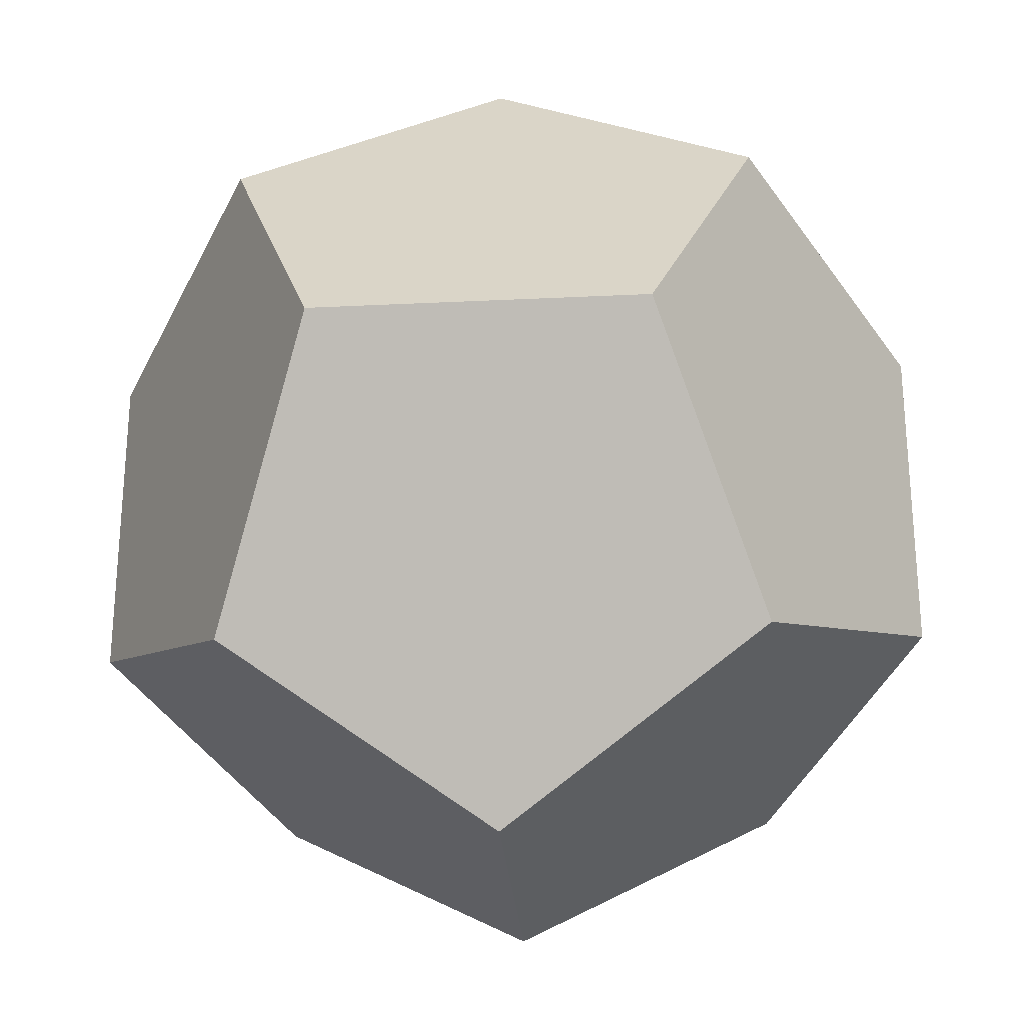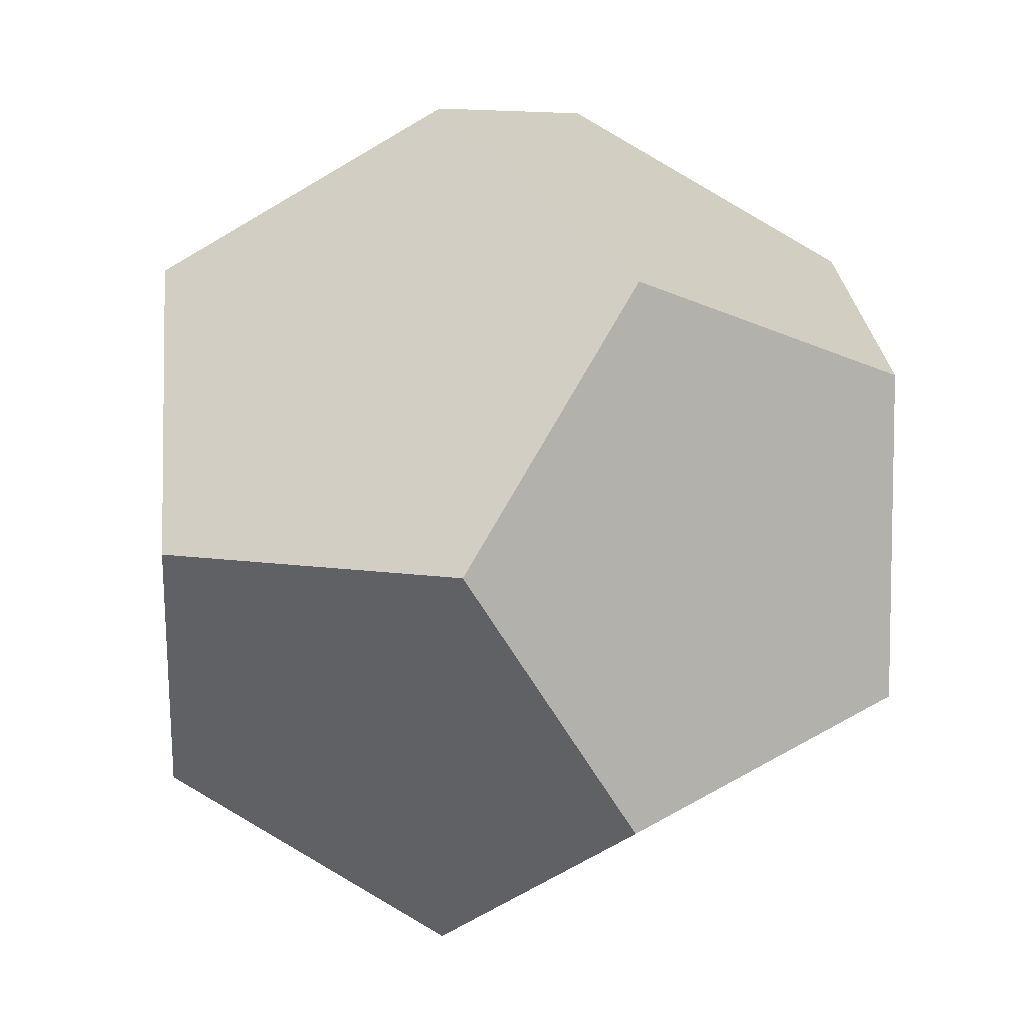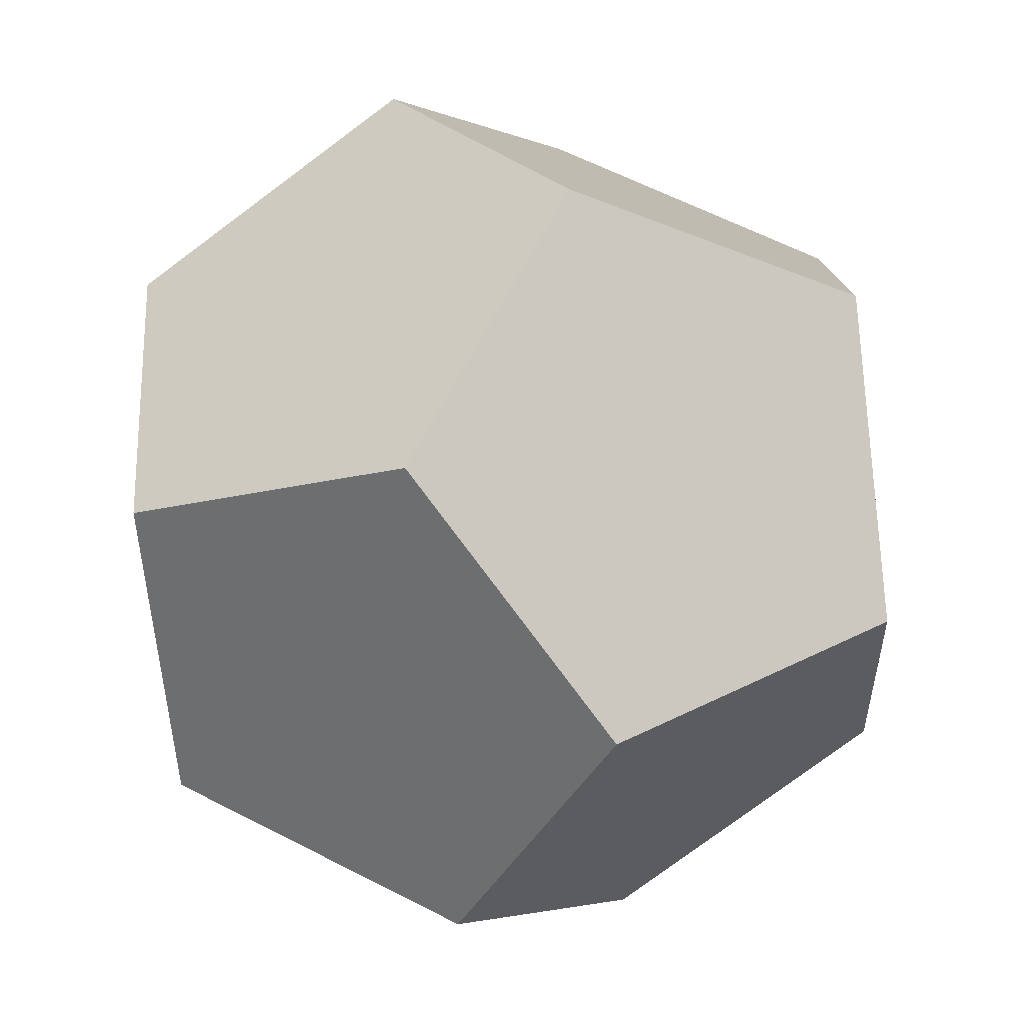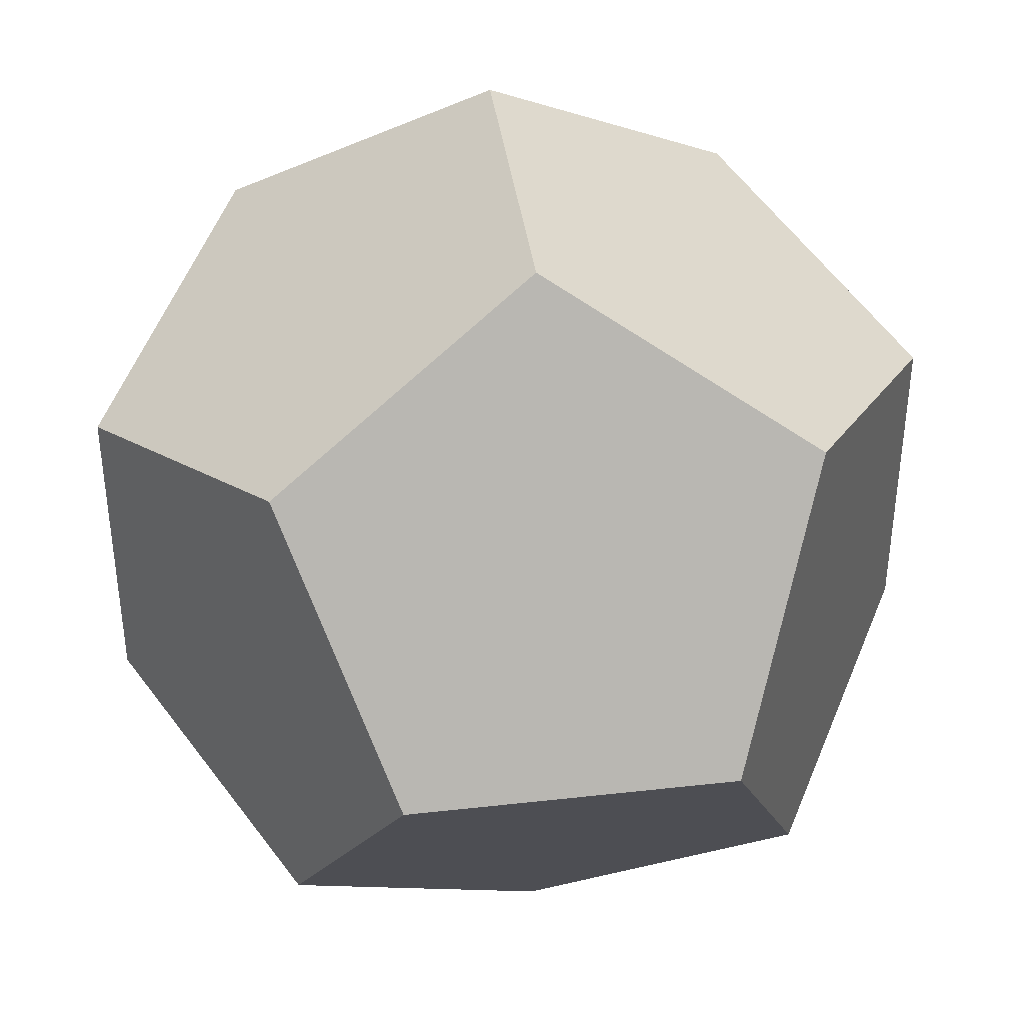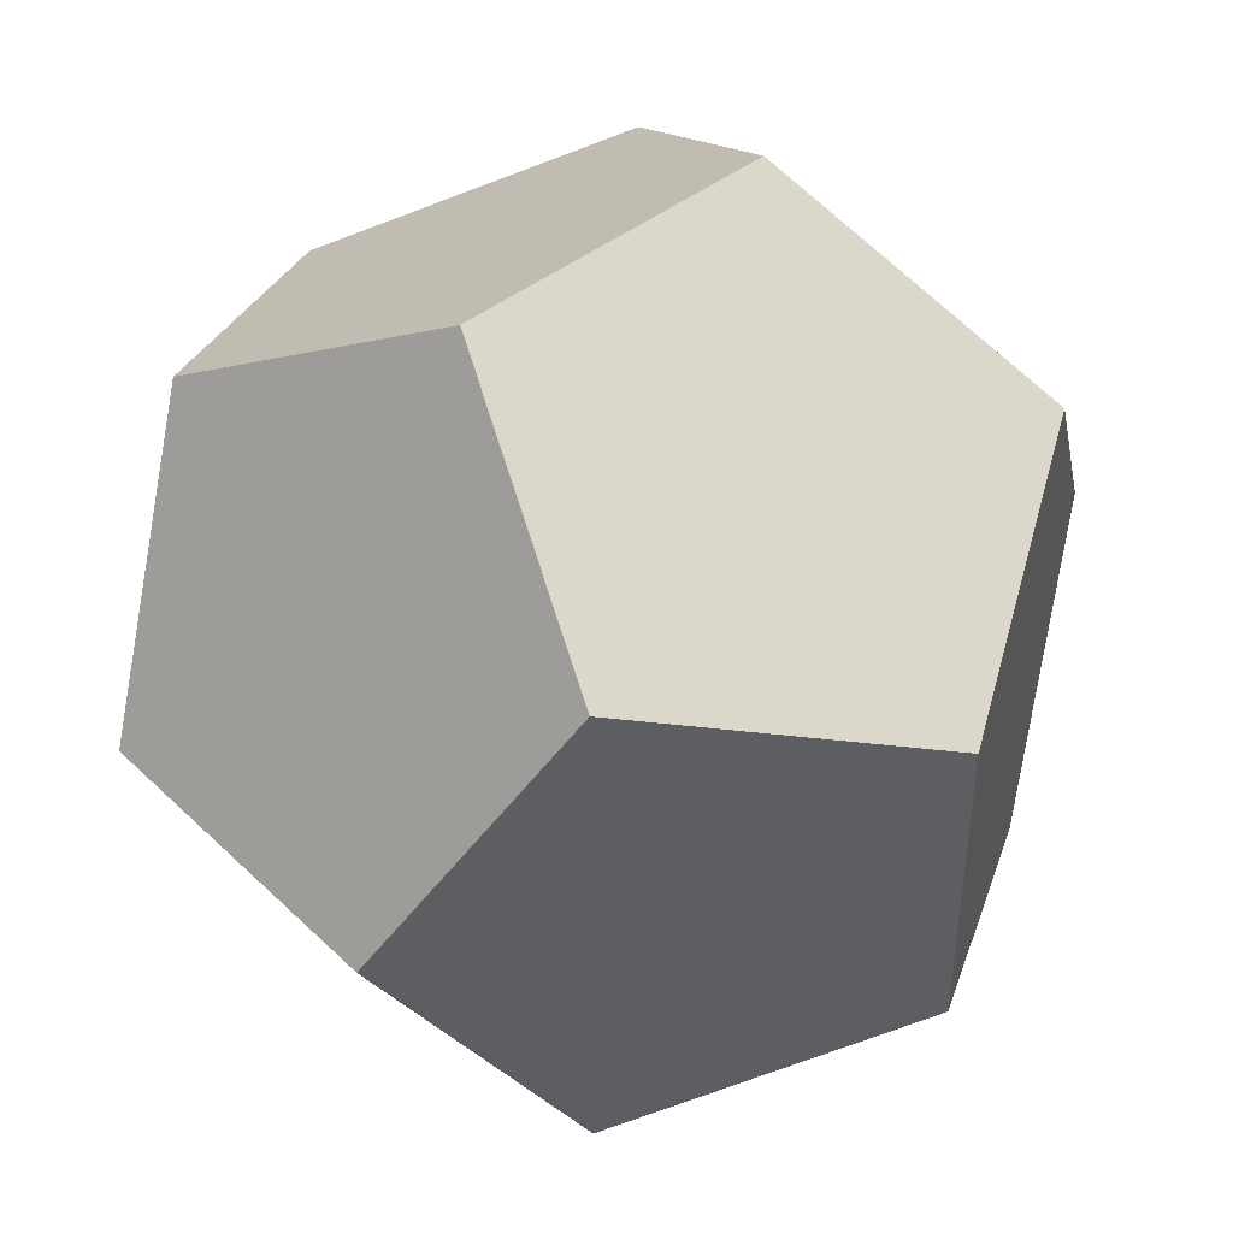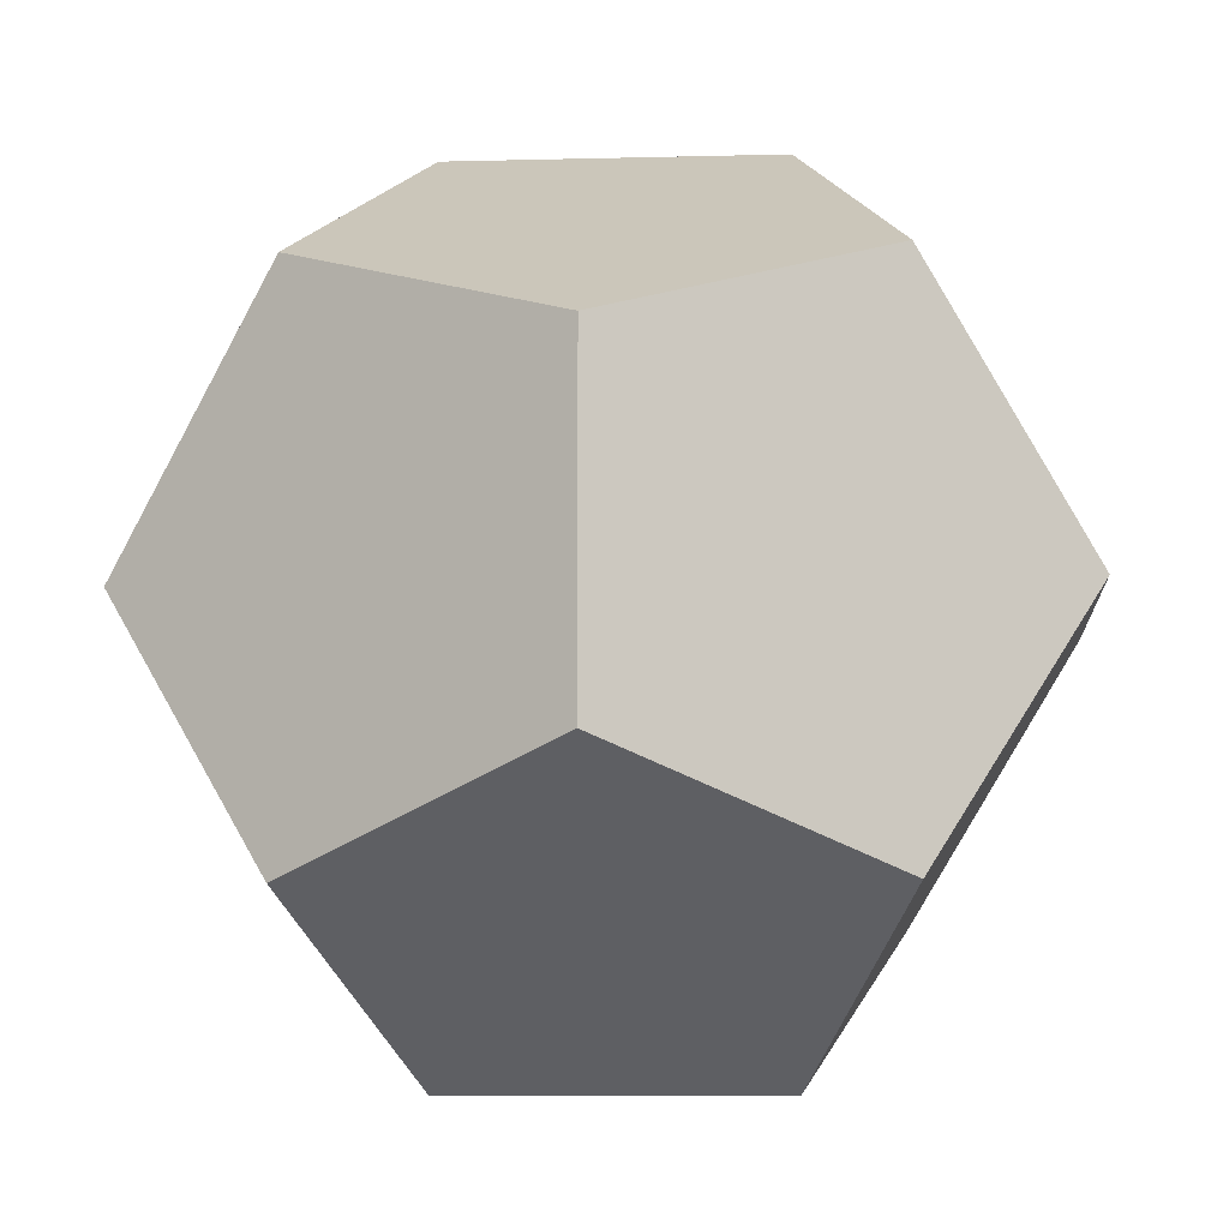
<metadata>
{"format":"obj","ext":"obj","renderer":"f3d","projection":"perspective","resolution":1024,"background":"white","views":[{"elev":-27.6,"azim":-85.7,"up":"+Y"},{"elev":7.6,"azim":-153.5,"up":"+Z"},{"elev":-78.1,"azim":126.6,"up":"+Y"},{"elev":40.2,"azim":-7.9,"up":"+Z"},{"elev":44.8,"azim":138.1,"up":"+Y"},{"elev":-10.1,"azim":93.8,"up":"+Z"}]}
</metadata>
<code>
o dodekahedron
v -0.3058 -0.3058 -0.3058
v 2.112e-06 -0.189 -0.4948
v 2.112e-06 0.189 -0.4948
v -0.3058 0.3058 -0.3058
v -0.4948 2.102e-05 -0.189
v -0.189 0.4948 -2.112e-06
v -0.3058 0.3058 0.3058
v -0.4948 2.102e-05 0.189
v -0.189 -0.4948 -2.112e-06
v -0.3058 -0.3058 0.3058
v 2.112e-06 0.189 0.4948
v 2.112e-06 -0.189 0.4948
v 0.3058 -0.3058 0.3058
v 0.189 -0.4948 -2.112e-06
v 0.3058 -0.3058 -0.3058
v 0.4948 2.102e-05 0.189
v 0.4948 2.102e-05 -0.189
v 0.3058 0.3058 -0.3058
v 0.3058 0.3058 0.3058
v 0.189 0.4948 -2.112e-06
g Default
f 2 1 5 4 3
f 4 5 8 7 6
f 1 9 10 8 5
f 8 10 12 11 7
f 14 13 12 10 9
f 14 9 1 2 15
f 13 14 15 17 16
f 15 2 3 18 17
f 16 17 18 20 19
f 11 19 20 6 7
f 18 3 4 6 20
f 12 13 16 19 11

</code>
